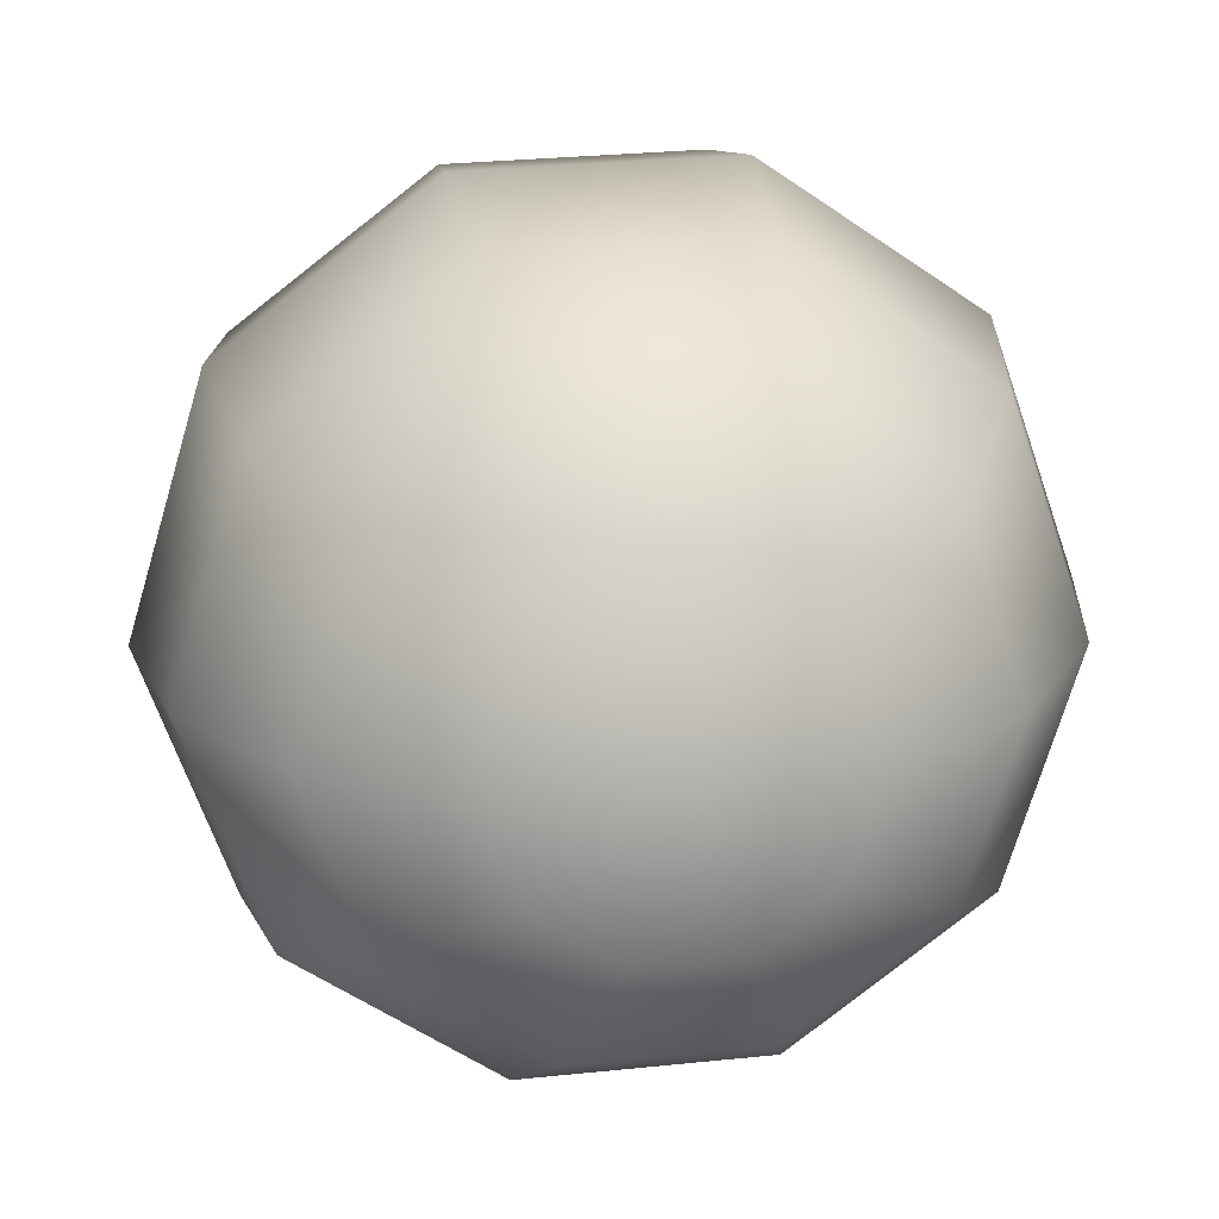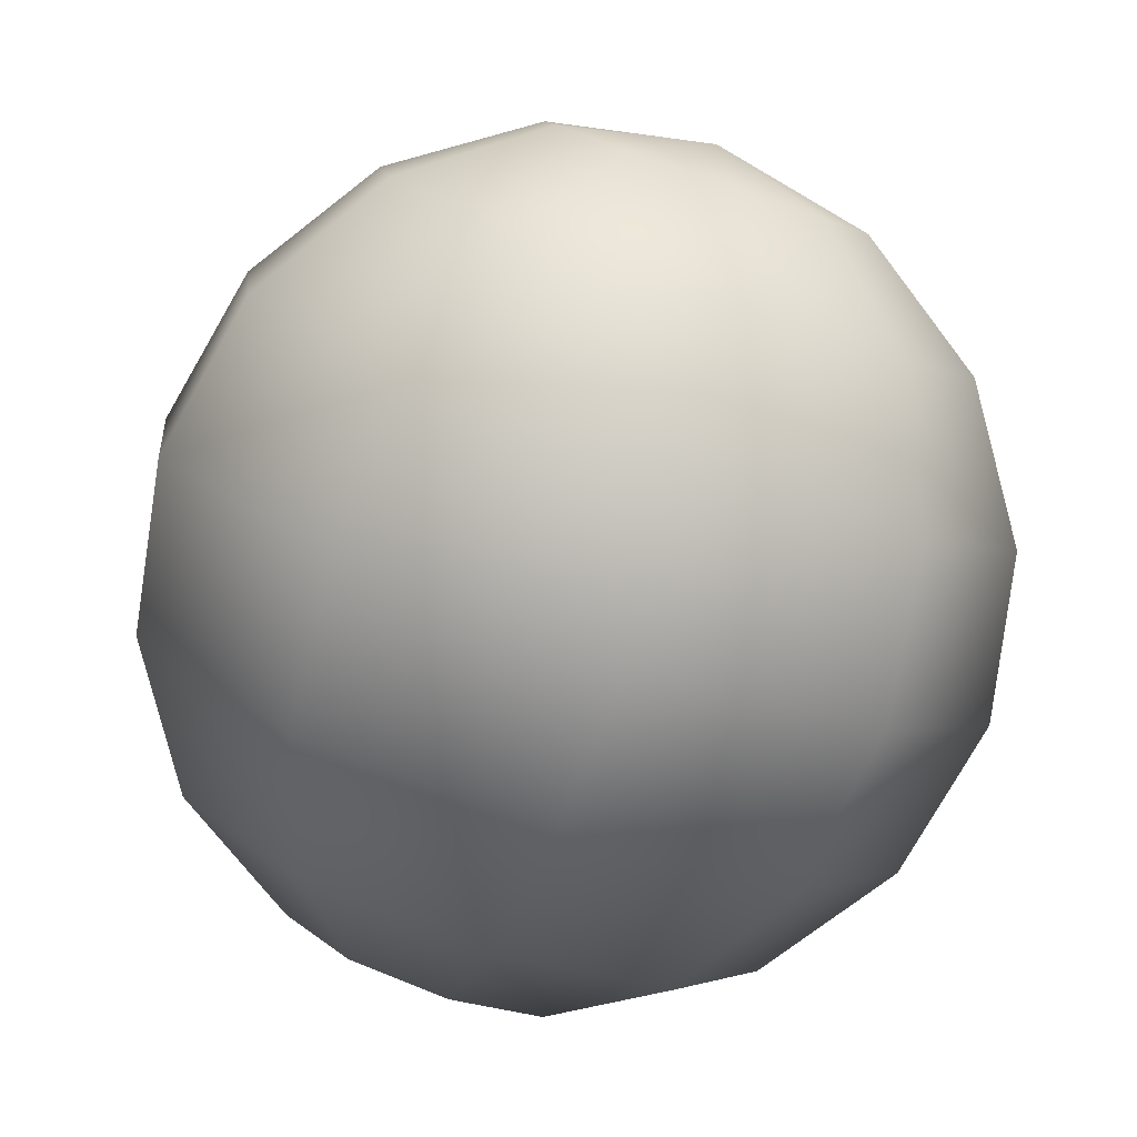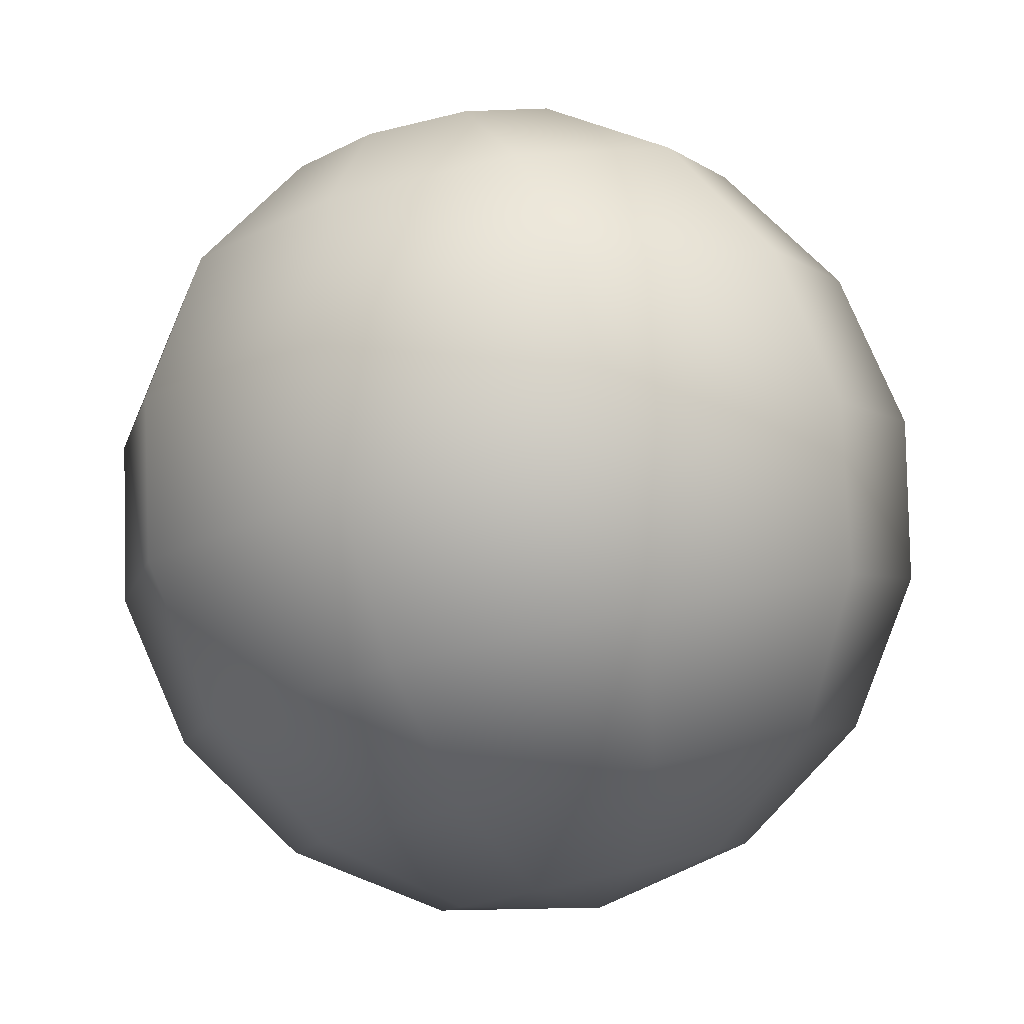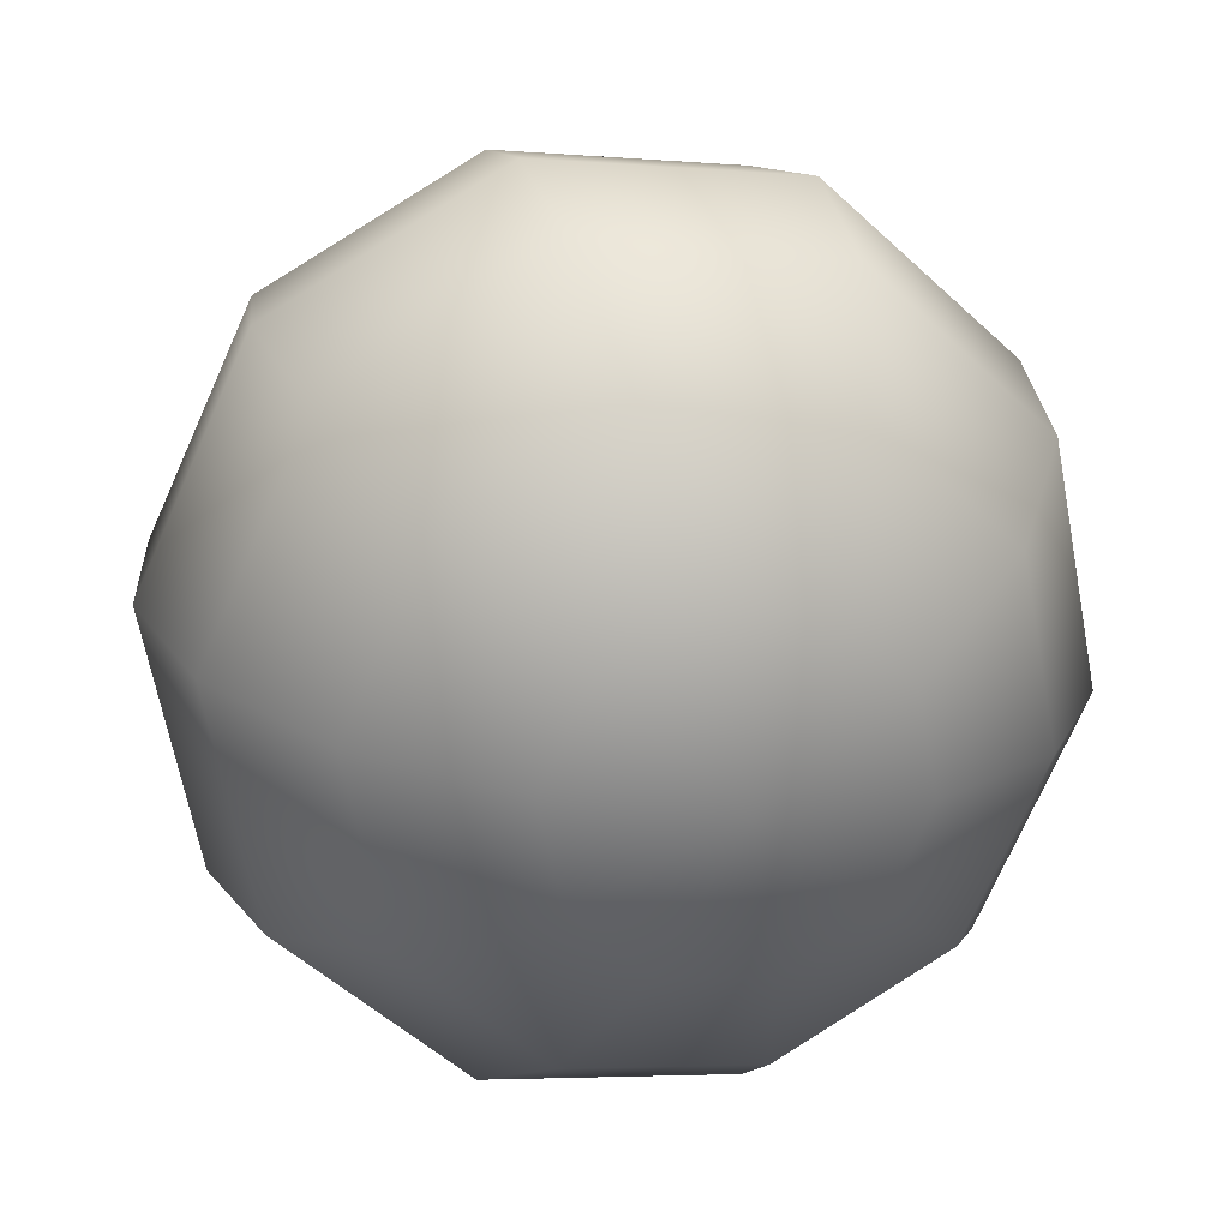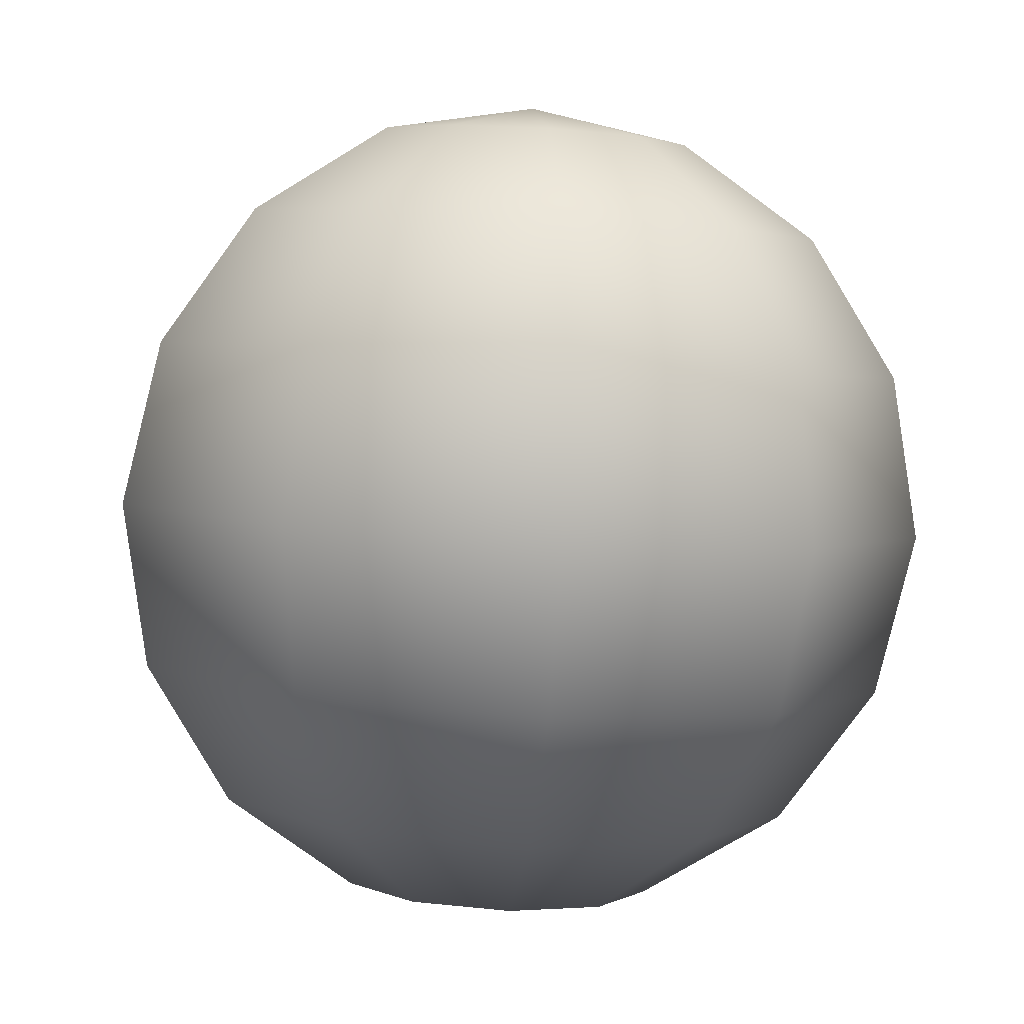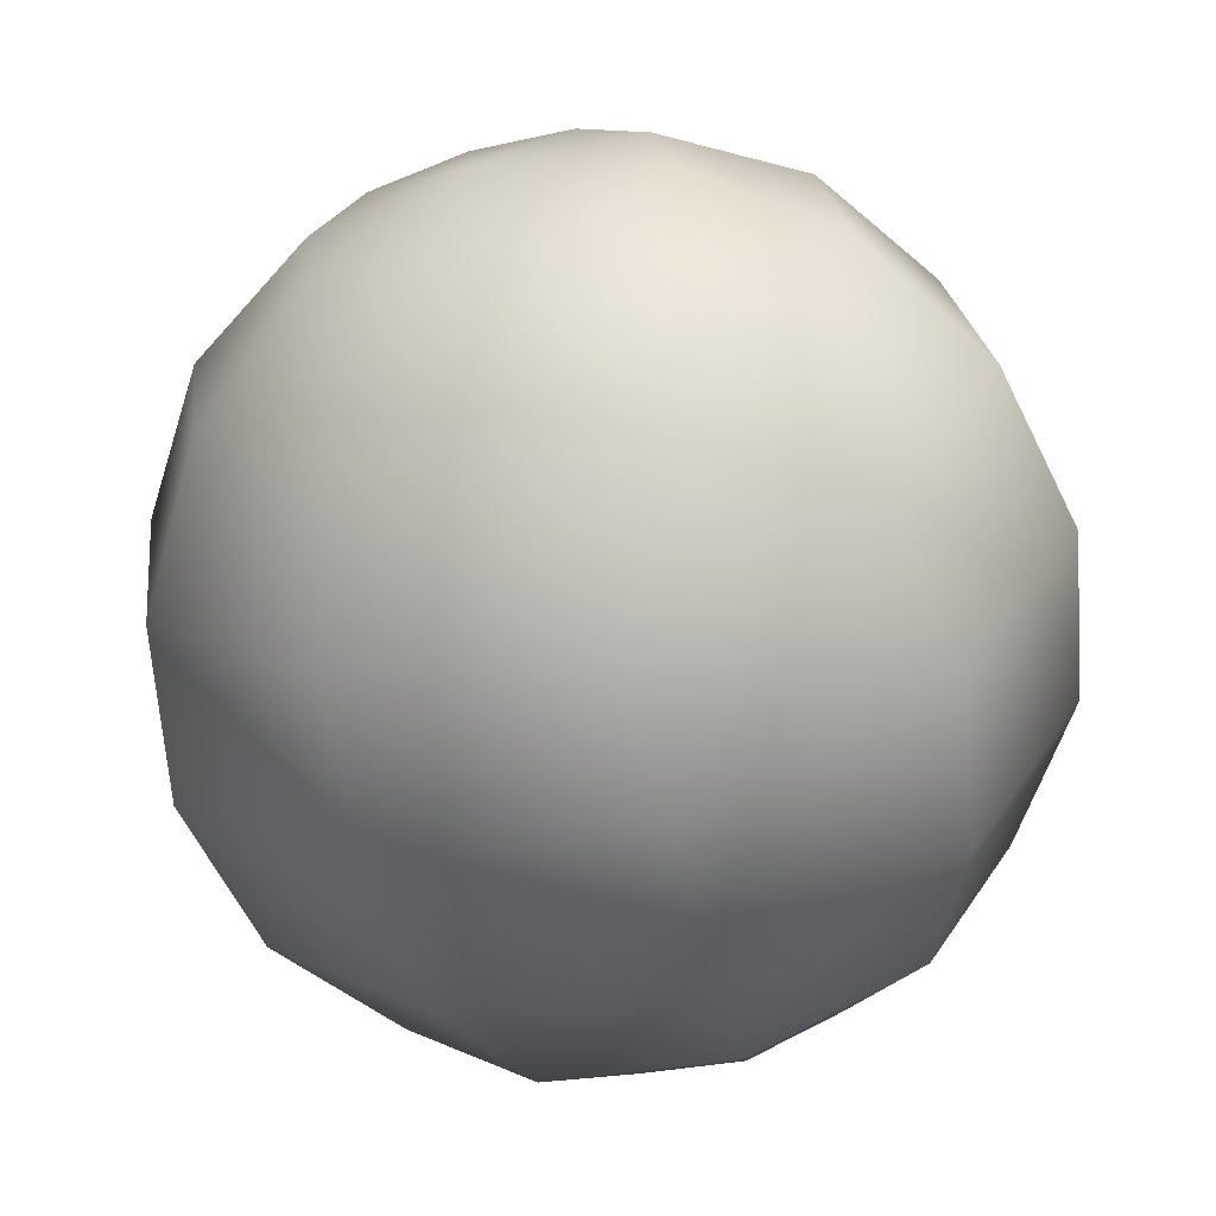
<metadata>
{"format":"obj","ext":"obj","renderer":"f3d","projection":"perspective","resolution":1024,"background":"white","views":[{"elev":-41.2,"azim":-2.2,"up":"+Y"},{"elev":68.8,"azim":-149.7,"up":"+Z"},{"elev":-34.2,"azim":-137.8,"up":"+Y"},{"elev":-6.7,"azim":172.3,"up":"+Z"},{"elev":-25.2,"azim":-170.2,"up":"+Y"},{"elev":0.2,"azim":-130.8,"up":"+Y"}]}
</metadata>
<code>
g mesh_Individual_Pik0151_00_body_Cos_glow_low1
v -0.0197 0.1954 -0.01854
v -0.02197 0.197 -0.01212
v -0.01645 0.1971 -0.01639
v -0.01813 0.1965 -0.02526
v -0.01212 0.1996 -0.02128
v -0.01751 0.2001 -0.03125
v -0.009659 0.204 -0.02605
v -0.01793 0.2055 -0.0356
v -0.009432 0.2098 -0.02997
v -0.01932 0.212 -0.03765
v -0.01148 0.216 -0.03245
v -0.02148 0.2186 -0.03709
v -0.01548 0.2217 -0.03311
v -0.02408 0.2243 -0.034
v -0.02083 0.226 -0.03184
v -0.02672 0.2283 -0.02885
v -0.02827 0.2237 -0.03394
v -0.02672 0.2283 -0.02885
v -0.02922 0.2175 -0.03699
v -0.02943 0.2106 -0.03752
v -0.02887 0.2039 -0.03546
v -0.0318 0.2244 -0.0317
v -0.02672 0.2283 -0.02885
v -0.03574 0.2188 -0.03284
v -0.02762 0.1986 -0.03112
v -0.03795 0.2122 -0.0321
v -0.03331 0.2261 -0.02813
v -0.02672 0.2283 -0.02885
v -0.03854 0.2219 -0.02624
v -0.03809 0.2057 -0.0296
v -0.02587 0.1954 -0.02516
v -0.03224 0.2281 -0.02458
v -0.02672 0.2283 -0.02885
v -0.04161 0.2162 -0.02347
v -0.03613 0.2002 -0.0257
v -0.02388 0.1948 -0.01849
v -0.02197 0.197 -0.01212
v -0.03657 0.2257 -0.01969
v -0.04205 0.21 -0.02025
v -0.03238 0.1966 -0.02101
v -0.02899 0.2298 -0.02243
v -0.02672 0.2283 -0.02885
v -0.03903 0.2212 -0.01492
v -0.0398 0.2043 -0.01707
v -0.02741 0.1955 -0.01624
v -0.02197 0.197 -0.01212
v -0.03056 0.2287 -0.01571
v -0.03926 0.2154 -0.011
v -0.03519 0.1997 -0.01441
v -0.0248 0.2304 -0.02248
v -0.02672 0.2283 -0.02885
v -0.03118 0.2252 -0.009721
v -0.03721 0.2092 -0.008521
v -0.02893 0.1972 -0.01267
v -0.02197 0.197 -0.01212
v -0.02282 0.2298 -0.01581
v -0.03076 0.2197 -0.00537
v -0.03321 0.2035 -0.007864
v -0.02128 0.2297 -0.02473
v -0.02672 0.2283 -0.02885
v -0.02107 0.2266 -0.009854
v -0.02937 0.2132 -0.003319
v -0.02786 0.1992 -0.009128
v -0.02197 0.197 -0.01212
v -0.0163 0.2286 -0.01996
v -0.01982 0.2213 -0.005513
v -0.02721 0.2066 -0.003883
v -0.01976 0.228 -0.0283
v -0.02672 0.2283 -0.02885
v -0.01256 0.225 -0.01527
v -0.01925 0.2147 -0.003452
v -0.02461 0.2009 -0.006974
v -0.02197 0.197 -0.01212
v -0.0135 0.2255 -0.02657
v -0.0106 0.2196 -0.01138
v -0.01947 0.2077 -0.003984
v -0.02083 0.226 -0.03184
v -0.02672 0.2283 -0.02885
v -0.01548 0.2217 -0.03311
v -0.00889 0.221 -0.0239
v -0.01148 0.216 -0.03245
v -0.006634 0.2152 -0.02072
v -0.009432 0.2098 -0.02997
v -0.01074 0.2131 -0.008869
v -0.007074 0.209 -0.0175
v -0.009659 0.204 -0.02605
v -0.01295 0.2065 -0.00813
v -0.01014 0.2034 -0.01474
v -0.01212 0.1996 -0.02128
v -0.02042 0.2015 -0.007029
v -0.02197 0.197 -0.01212
v -0.01689 0.2008 -0.009272
v -0.02197 0.197 -0.01212
v -0.01537 0.1991 -0.01285
v -0.02197 0.197 -0.01212
v -0.01645 0.1971 -0.01639
v -0.02197 0.197 -0.01212
g mesh_Individual_Pik0151_00_body_Cos_glow_low1_0
f 3 2 1
f 1 4 3
f 4 5 3
f 4 6 5
f 6 7 5
f 6 8 7
f 8 9 7
f 8 10 9
f 10 11 9
f 10 12 11
f 12 13 11
f 12 14 13
f 14 15 13
f 14 16 15
f 17 14 12
f 17 18 14
f 19 12 10
f 19 17 12
f 20 10 8
f 20 19 10
f 21 8 6
f 21 20 8
f 22 17 19
f 22 23 17
f 24 19 20
f 24 22 19
f 25 21 6
f 25 6 4
f 26 20 21
f 26 24 20
f 27 22 24
f 27 28 22
f 29 27 24
f 29 24 26
f 30 26 21
f 30 21 25
f 31 25 4
f 31 4 1
f 32 27 29
f 32 33 27
f 34 29 26
f 34 26 30
f 35 30 25
f 35 25 31
f 36 31 1
f 1 37 36
f 38 32 29
f 38 29 34
f 39 34 30
f 39 30 35
f 40 31 36
f 40 35 31
f 41 32 38
f 41 42 32
f 43 38 34
f 43 34 39
f 44 39 35
f 44 35 40
f 45 40 36
f 36 46 45
f 47 41 38
f 47 38 43
f 48 43 39
f 48 39 44
f 49 40 45
f 49 44 40
f 50 41 47
f 50 51 41
f 52 47 43
f 52 43 48
f 53 48 44
f 53 44 49
f 54 49 45
f 45 55 54
f 56 50 47
f 56 47 52
f 57 52 48
f 57 48 53
f 58 49 54
f 58 53 49
f 59 50 56
f 59 60 50
f 61 56 52
f 61 52 57
f 62 57 53
f 62 53 58
f 63 58 54
f 54 64 63
f 65 59 56
f 65 56 61
f 66 61 57
f 66 57 62
f 67 58 63
f 67 62 58
f 68 59 65
f 68 69 59
f 70 65 61
f 70 61 66
f 71 66 62
f 71 62 67
f 72 67 63
f 63 73 72
f 74 68 65
f 74 65 70
f 75 70 66
f 75 66 71
f 76 67 72
f 76 71 67
f 77 68 74
f 77 78 68
f 79 77 74
f 80 74 70
f 79 74 80
f 80 70 75
f 81 79 80
f 81 80 82
f 82 80 75
f 83 81 82
f 84 75 71
f 82 75 84
f 84 71 76
f 83 82 85
f 85 82 84
f 86 83 85
f 87 84 76
f 85 84 87
f 86 85 88
f 88 85 87
f 89 86 88
f 87 76 90
f 90 76 72
f 72 91 90
f 92 87 90
f 88 87 92
f 90 93 92
f 89 88 94
f 94 88 92
f 92 95 94
f 96 89 94
f 94 97 96

</code>
